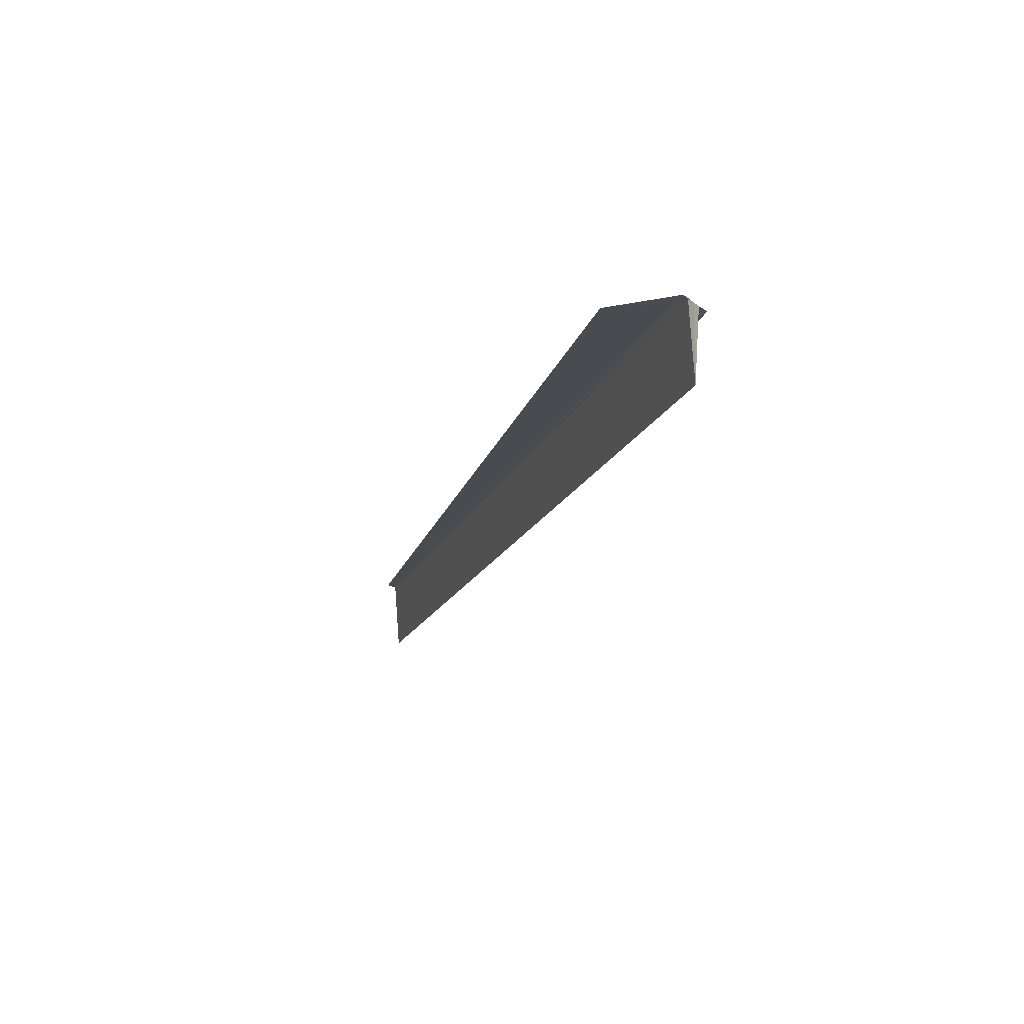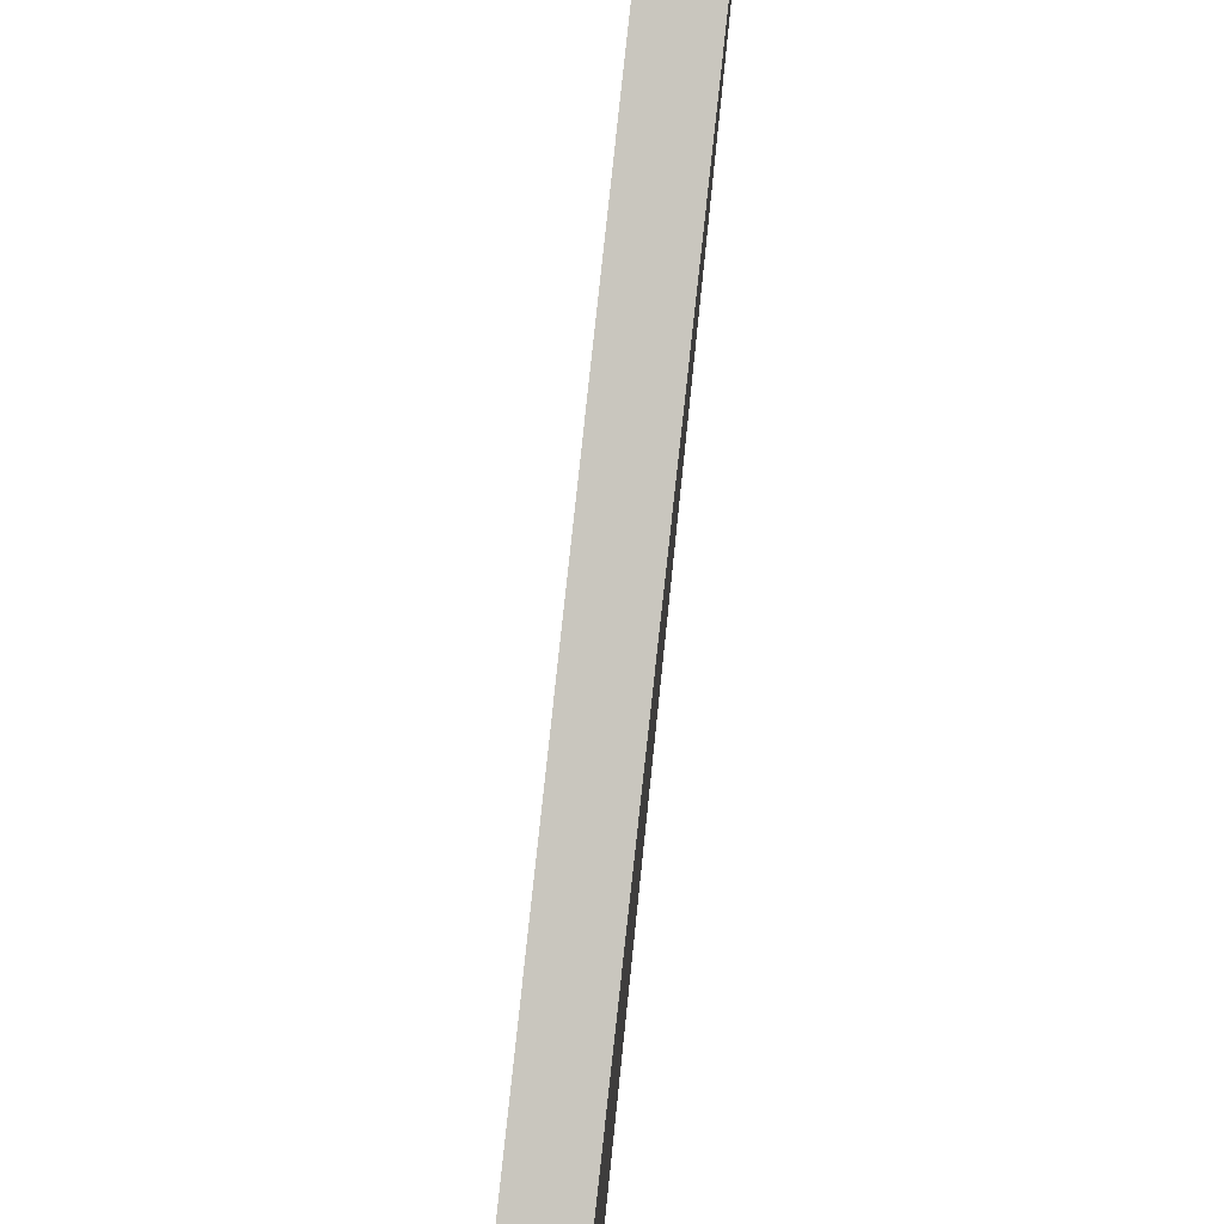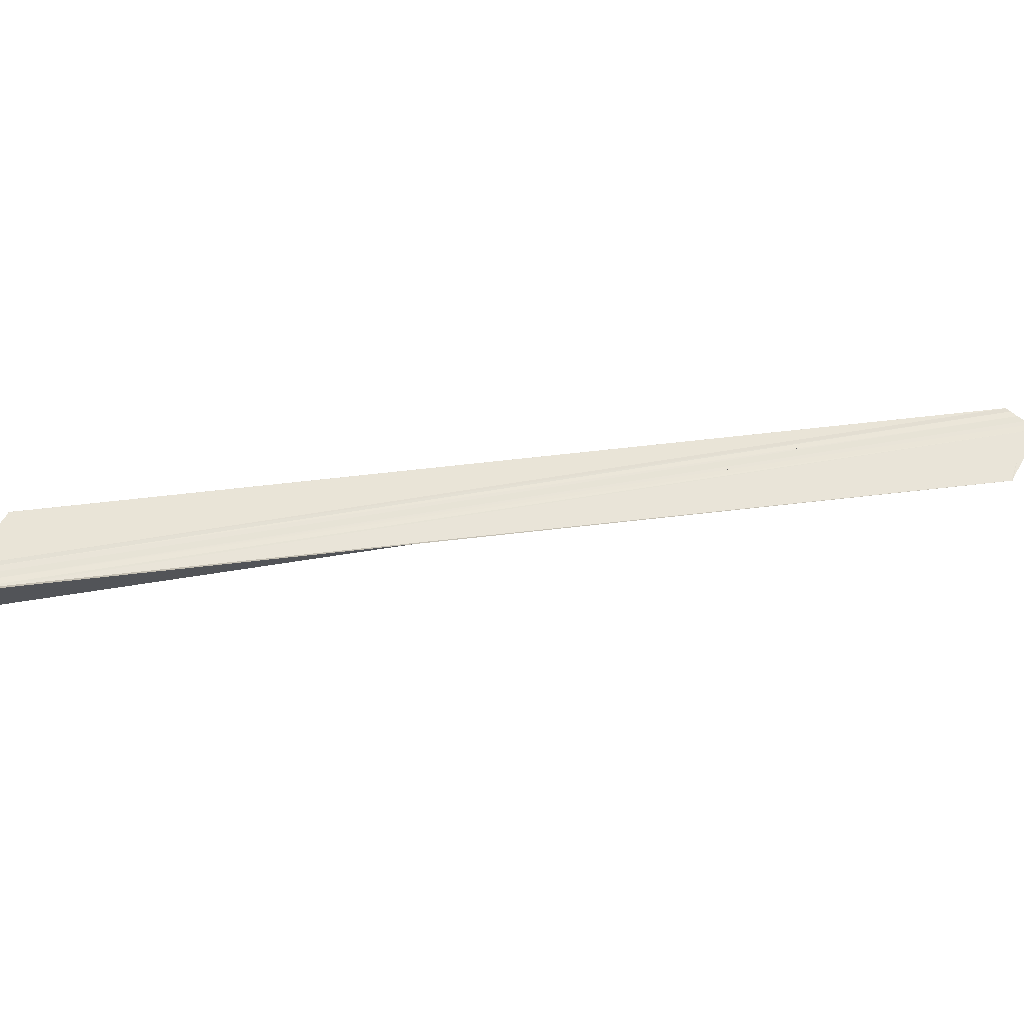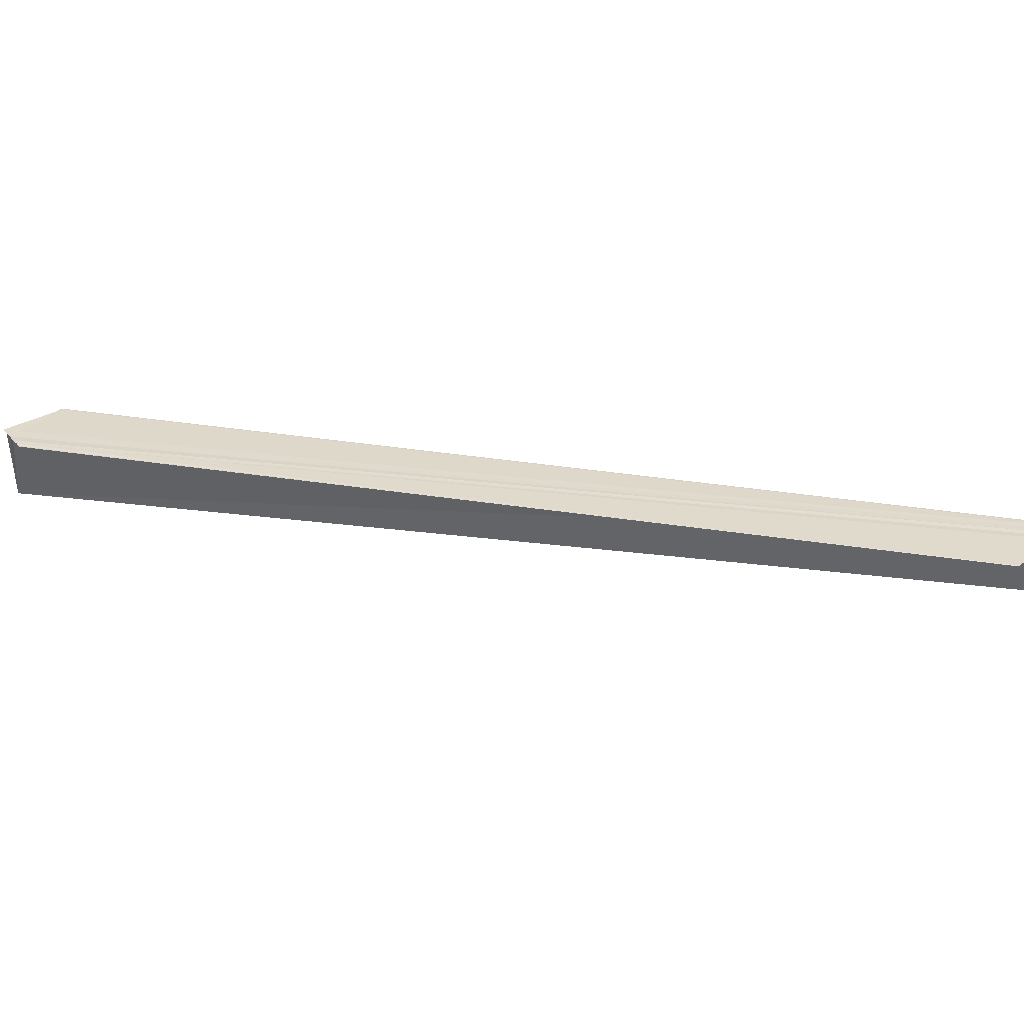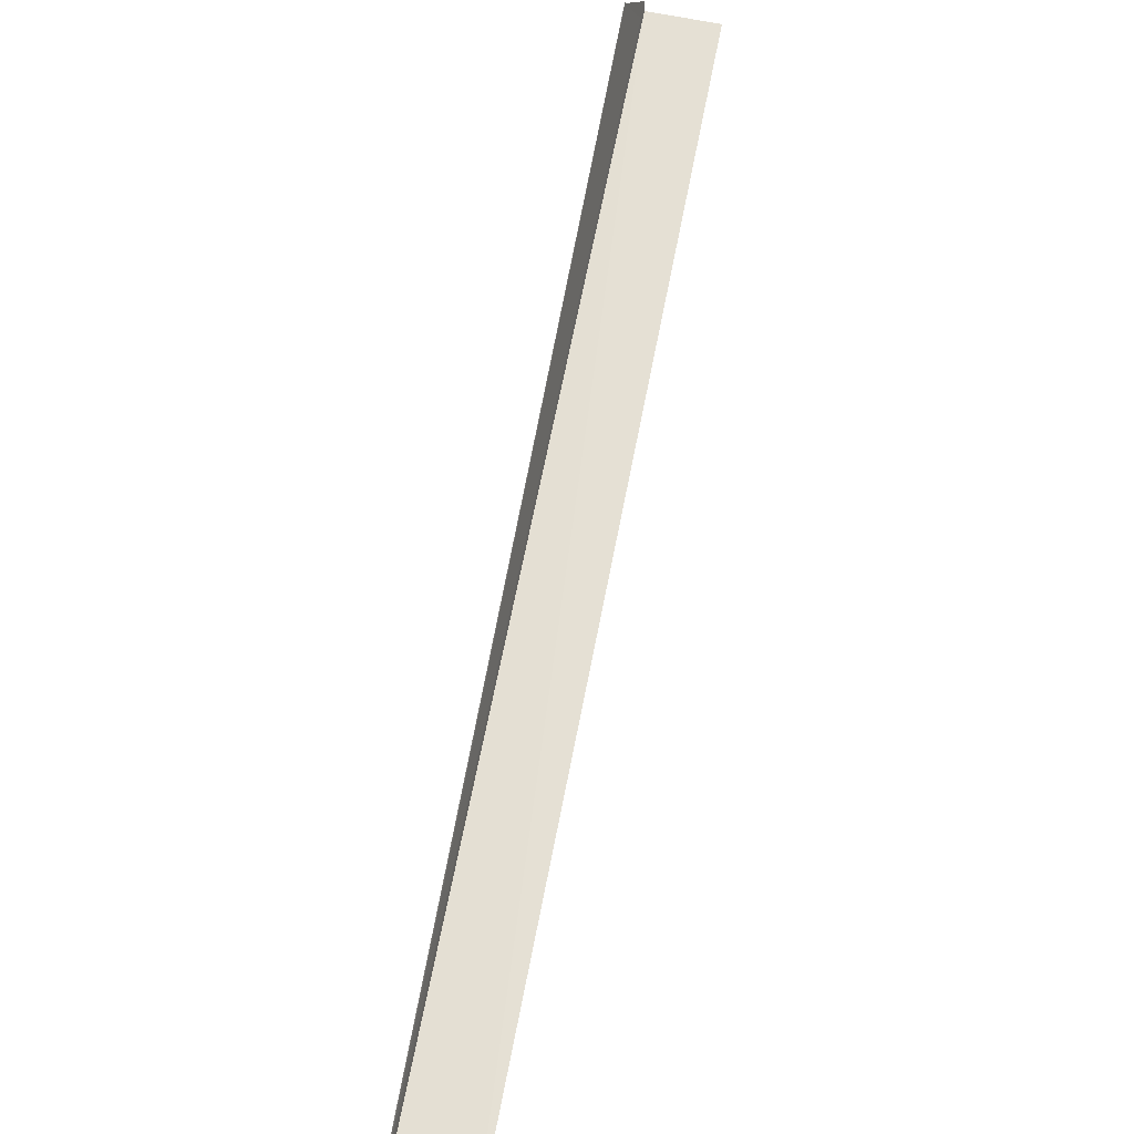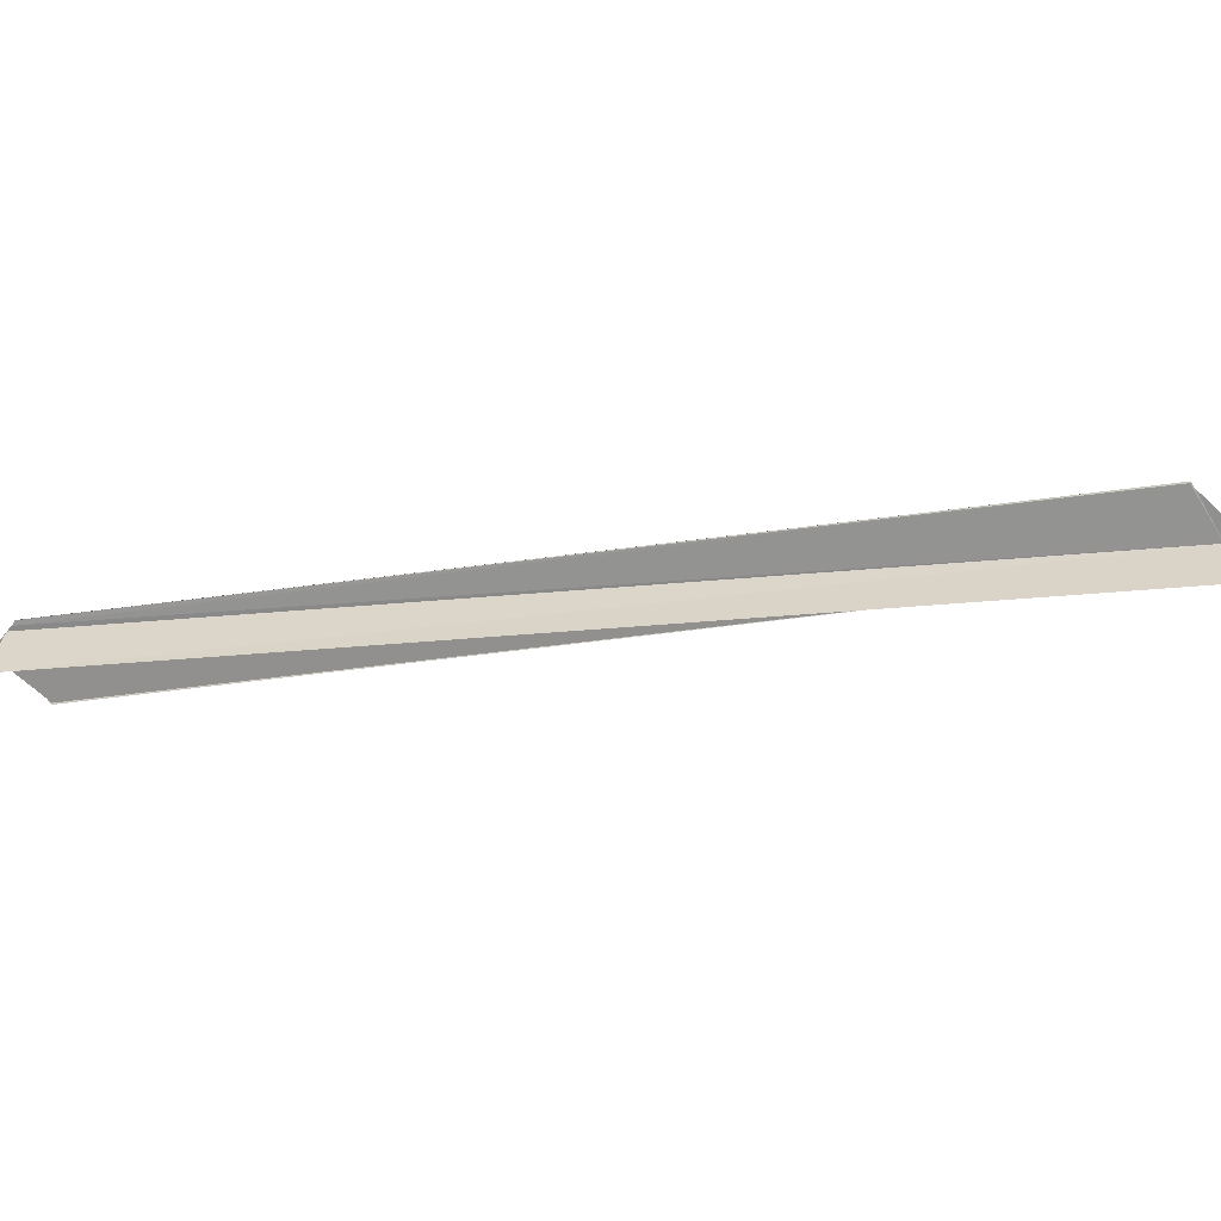
<metadata>
{"format":"obj","ext":"obj","renderer":"f3d","projection":"perspective","resolution":1024,"background":"white","views":[{"elev":-14.8,"azim":-149.4,"up":"+Y"},{"elev":-46.7,"azim":81.3,"up":"+Z"},{"elev":60.6,"azim":-53.5,"up":"+Y"},{"elev":32.2,"azim":146.1,"up":"+Y"},{"elev":18.9,"azim":-74.9,"up":"+Z"},{"elev":-66.3,"azim":140.6,"up":"+Y"}]}
</metadata>
<code>
o 12065
v 2209 1884 17.9
v 2209 1884 17.9
v 2209 1884 18.01
v 2209 1884 17.9
v 2209 1884 18.01
v 2209 1884 17.9
v 2209 1884 17.9
v 2209 1884 17.9
v 2209 1884 17.9
v 2209 1884 17.9
v 2209 1884 17.9
v 2209 1884 18.01
v 2209 1884 17.9
v 2209 1884 18.01
v 2209 1884 18.01
v 2209 1884 18.01
v 2209 1884 17.9
v 2209 1884 18.01
v 2209 1884 17.9
v 2209 1884 17.9
v 2209 1884 17.9
v 2209 1884 17.91
v 2209 1884 18.01
v 2209 1884 17.91
v 2209 1884 17.91
v 2209 1884 17.9
v 2209 1884 18.01
v 2209 1884 17.91
v 2209 1884 18.01
v 2209 1884 18.01
v 2209 1884 17.91
v 2209 1884 17.91
v 2209 1884 17.9
v 2209 1884 17.9
v 2209 1884 18.01
v 2209 1884 18.01
v 2209 1884 17.91
v 2209 1884 18.01
v 2209 1884 18.01
v 2209 1884 17.91
v 2209 1884 18.01
v 2209 1884 17.9
v 2209 1884 17.9
v 2209 1884 17.91
v 2209 1884 18.01
v 2209 1884 17.91
v 2209 1884 17.91
v 2209 1884 18.01
v 2209 1884 17.91
v 2209 1884 18.01
v 2209 1884 17.91
v 2209 1884 18.01
v 2209 1884 18.01
v 2209 1884 18.01
v 2209 1884 18.01
v 2209 1884 17.9
v 2209 1884 17.9
v 2209 1884 17.9
v 2209 1884 18.01
v 2209 1884 18.01
v 2209 1884 17.9
v 2209 1884 17.9
v 2209 1884 17.9
v 2209 1884 18.01
v 2209 1884 18.01
v 2209 1884 18.01
v 2209 1884 18.01
v 2209 1884 18.01
v 2209 1884 18.01
f 1 2 3
f 4 2 5
f 4 6 5
f 7 6 8
f 7 9 10
f 11 6 12
f 5 13 14
f 15 13 16
f 5 17 18
f 12 17 18
f 19 17 20
f 19 21 22
f 22 21 23
f 24 25 23
f 23 26 27
f 23 28 29
f 30 28 29
f 31 25 30
f 31 32 30
f 33 34 26
f 35 36 30
f 30 37 38
f 35 39 38
f 33 40 41
f 33 42 43
f 44 40 45
f 44 46 45
f 47 46 48
f 48 49 50
f 45 49 50
f 45 51 52
f 53 51 52
f 53 54 45
f 55 56 53
f 53 15 55
f 57 33 55
f 57 42 55
f 55 58 59
f 60 58 59
f 61 42 60
f 61 62 60
f 60 63 64
f 65 66 67
f 65 68 69

</code>
